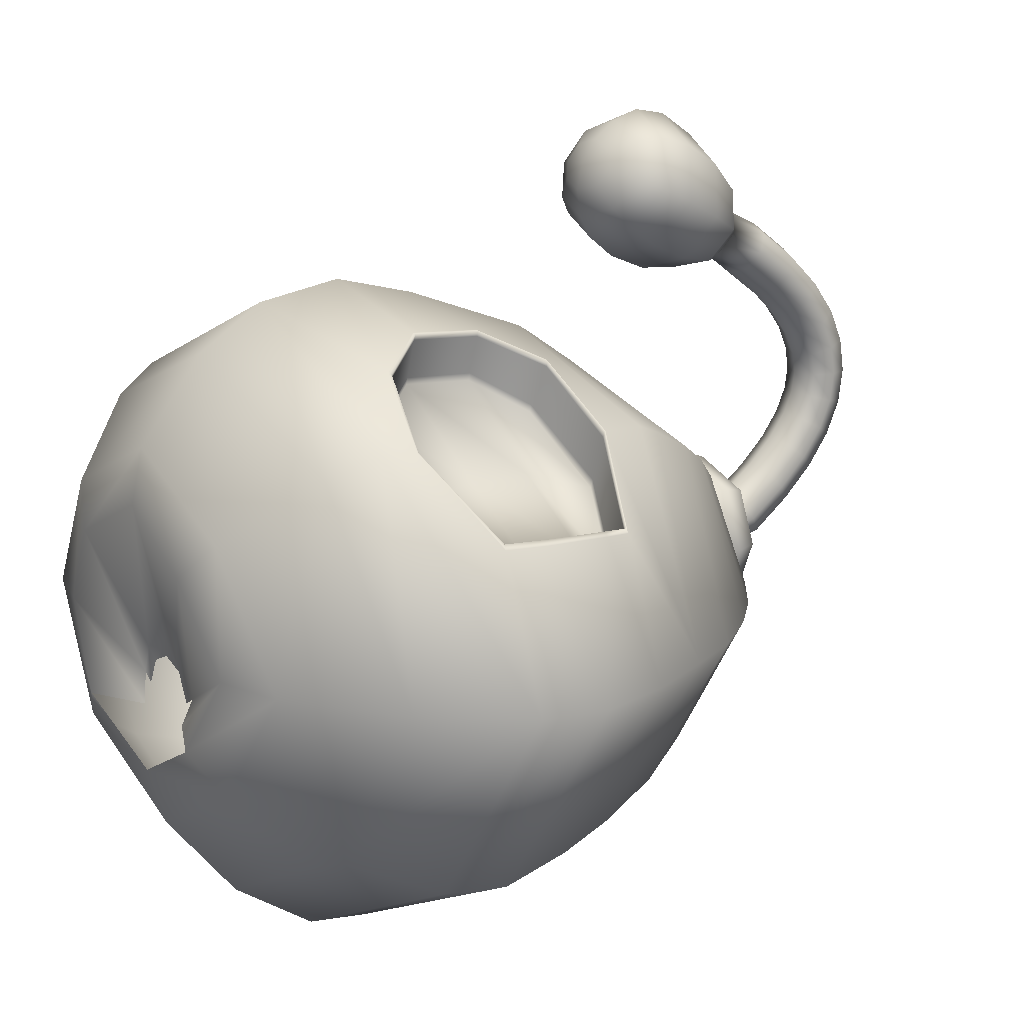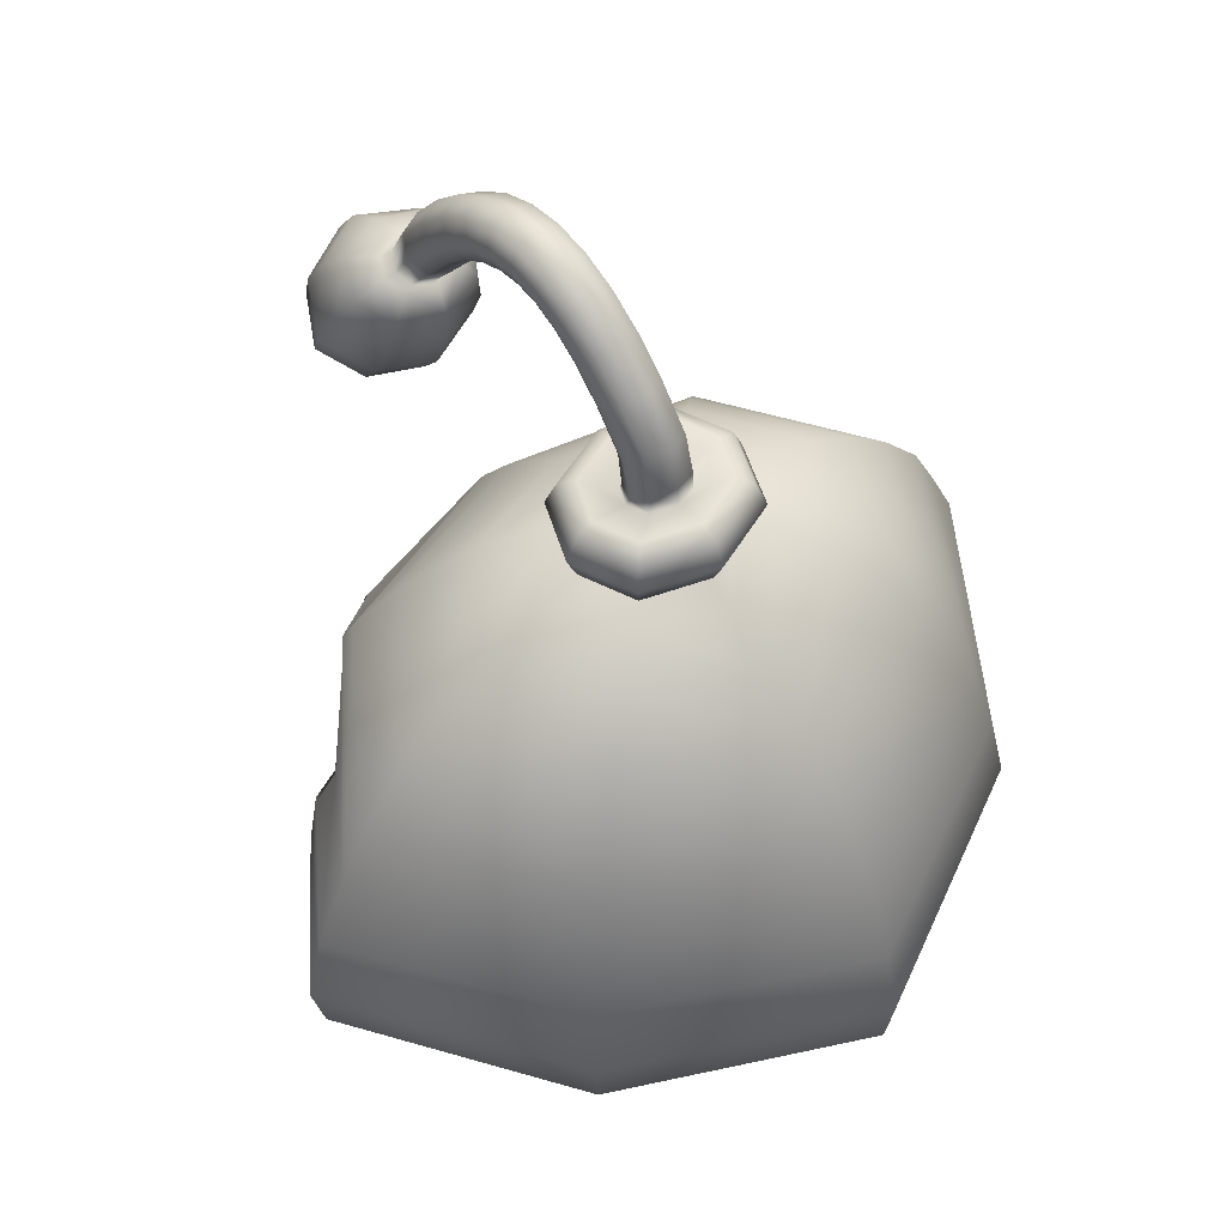
<metadata>
{"format":"obj","ext":"obj","renderer":"f3d","projection":"perspective","resolution":1024,"background":"white","views":[{"elev":16.5,"azim":55.0,"up":"+Z"},{"elev":55.0,"azim":140.3,"up":"+Y"}]}
</metadata>
<code>
o Robot_sin_ojos.008_Sphere.009
v 0.1024 0.891 -0.1108
v 0.09086 0.9304 -0.1223
v 0.07349 0.9406 -0.1397
v 0.03517 0.9304 -0.178
v 0.04262 0.8358 -0.1552
v 0.09086 0.8516 -0.1223
v 0.1402 0.891 -0.202
v 0.1239 0.9304 -0.202
v 0.0993 0.9406 -0.202
v 0.04512 0.9304 -0.202
v 0.07049 0.8358 -0.202
v 0.1239 0.8516 -0.202
v 0.1024 0.891 -0.2932
v 0.09086 0.9304 -0.2817
v 0.07349 0.9406 -0.2643
v 0.03243 0.9315 -0.2319
v 0.05241 0.8358 -0.2457
v 0.09086 0.8516 -0.2817
v 0.2044 0.2131 0.186
v 0.109 0.8439 -0.1132
v 0.1701 0.8038 -0.0591
v 0.2185 0.745 -0.01409
v 0.2552 0.6868 0.02276
v 0.2943 0.6024 0.0657
v 0.1376 0.3841 0.1411
v 0.1889 0.4538 0.09578
v 0.3202 0.1221 0.1108
v 0.2886 0.0539 0.07941
v 0.1938 -0.06162 -0.01258
v 0.1345 -0.08868 -0.06874
v 0.1747 0.8273 -0.1986
v 0.275 0.7884 -0.1978
v 0.3544 0.7289 -0.1977
v 0.4145 0.6706 -0.1977
v 0.4787 0.5891 -0.1978
v 0.4053 0.4631 -0.02577
v 0.4341 0.4058 -0.01309
v 0.4463 0.2974 -0.002968
v 0.4363 0.238 -0.001146
v 0.4693 0.07193 -0.1979
v 0.3138 -0.04215 -0.1969
v 0.2166 -0.07185 -0.1954
v 0.1128 0.8407 -0.2909
v 0.1739 0.7978 -0.3476
v 0.2224 0.7372 -0.3925
v 0.259 0.6784 -0.4267
v 0.2982 0.5944 -0.4626
v 0.3309 0.4906 -0.4925
v 0.351 0.402 -0.5126
v 0.3675 0.2895 -0.5301
v 0.3558 0.1918 -0.5204
v 0.2925 0.05792 -0.4616
v 0.1976 -0.05823 -0.3728
v 0.1383 -0.08755 -0.3169
v 0.0393 0.9228 0.2529
v 0.0643 0.8798 0.2458
v 0.07592 0.8198 0.2578
v 0.08014 0.7608 0.2844
v 0.07637 0.7196 0.3139
v 0.06063 0.697 0.3428
v 0.03359 0.6858 0.3745
v 0.05386 0.935 0.2797
v 0.09209 0.9032 0.2953
v 0.1142 0.8517 0.3222
v 0.1219 0.7957 0.3528
v 0.1142 0.7514 0.3759
v 0.08878 0.7208 0.3898
v 0.04815 0.6984 0.3998
v 0.03959 0.9446 0.3076
v 0.06373 0.923 0.3498
v 0.07476 0.8787 0.3948
v 0.07917 0.8242 0.4289
v 0.07573 0.7771 0.4438
v 0.06036 0.7397 0.4401
v 0.03359 0.7084 0.4263
v 0.02306 0.9432 0.305
v 0.03359 0.9299 0.2833
v 0.02306 0.9167 0.2616
v 0.02859 1.018 0.2657
v 0.04141 1.001 0.2401
v 0.02859 0.9835 0.2145
v 0.02859 1.079 0.2205
v 0.04141 1.059 0.1968
v 0.02859 1.039 0.1732
v 0.02859 1.127 0.1741
v 0.04141 1.104 0.1536
v 0.02859 1.081 0.1331
v 0.02859 1.163 0.126
v 0.04141 1.136 0.1103
v 0.02859 1.109 0.0947
v 0.02859 1.185 0.07577
v 0.04141 1.155 0.0671
v 0.02859 1.126 0.05843
v 0.02859 1.193 0.02385
v 0.04141 1.162 0.02385
v 0.02859 1.131 0.02385
v 0.02859 1.185 -0.02807
v 0.04141 1.155 -0.0194
v 0.02859 1.126 -0.01073
v 0.02859 1.163 -0.0783
v 0.04141 1.136 -0.06265
v 0.02859 1.109 -0.047
v 0.02859 1.127 -0.1264
v 0.04141 1.104 -0.1059
v 0.02859 1.081 -0.08542
v 0.02859 1.079 -0.1728
v 0.04141 1.059 -0.1492
v 0.02859 1.039 -0.1255
v 0.02859 1.018 -0.218
v 0.04141 1.001 -0.1924
v 0.02859 0.9835 -0.1668
v 0.0307 0.9573 -0.2331
v 0.04458 0.9482 -0.2094
v 0.03399 0.943 -0.1803
v 0.03784 -0.04367 -0.2245
v 0.06631 -0.03566 -0.2723
v 0.05063 -0.04594 -0.3153
v 0.03329 -0.03523 -0.2457
v 0.04915 -0.03627 -0.2847
v 0.3225 0.1787 0.1075
v 0.3039 0.5641 0.08241
v 0.5181 0.508 -0.1979
v 0.5654 0.4049 -0.198
v 0.5923 0.2966 -0.198
v 0.5732 0.2021 -0.198
v 0.1473 0.273 0.1525
v 0.1895 0.207 0.1135
v 0.2843 0.4921 -0.000481
v 0.3723 0.4569 -0.08217
v 0.3984 0.3992 -0.06014
v 0.4145 0.2914 -0.04274
v 0.3959 0.2295 -0.05881
v 0.3049 0.1741 0.02681
v 0.2061 0.4724 0.1707
v 0.1524 0.3902 0.2147
v 0.3066 0.4992 0.0854
v 0.1622 0.2791 0.2256
v 0.2713 0.3918 0.03166
v 0.2949 0.2832 0.04356
v 0.1507 0.3895 0.2067
v 0.1605 0.2784 0.2177
v 0.2041 0.4717 0.1625
v 0.3041 0.4984 0.07612
v 0.4416 0.2965 -0.009933
v 0.4036 0.4624 -0.03401
v 0.2027 0.2124 0.1777
v 0.4278 0.2373 -0.01226
v 0.3205 0.1782 0.09837
v 0.428 0.4045 -0.023
v 0.1396 0.385 0.1518
v 0.1493 0.2738 0.1624
v 0.4203 0.2925 -0.03569
v 0.3771 0.4577 -0.0748
v 0.1916 0.2078 0.1233
v 0.1913 0.4546 0.1062
v 0.2873 0.4931 0.01217
v 0.4008 0.2307 -0.05169
v 0.3073 0.1747 0.03775
v 0.4041 0.4002 -0.05296
v 0.1974 0.2111 0.1892
v 0.3224 0.1767 0.1077
v 0.4387 0.4057 -0.01964
v 0.4515 0.2974 -0.009873
v 0.4412 0.2367 -0.008116
v 0.4101 0.4633 -0.03187
v 0.1473 0.3898 0.2158
v 0.1567 0.2782 0.2275
v 0.3067 0.5008 0.0856
v 0.1991 0.4759 0.1708
v -0.004125 0.891 -0.331
v -0.004125 0.9304 -0.3147
v -0.004125 0.9406 -0.2901
v -0.004125 0.9323 -0.2461
v -0.004125 0.8358 -0.2637
v -0.004125 0.8516 -0.3147
v -0.004125 0.891 -0.073
v -0.004125 0.9304 -0.08931
v -0.004125 0.9406 -0.1139
v -0.004125 0.9304 -0.1681
v -0.004125 0.8358 -0.1403
v -0.004125 0.8516 -0.08931
v -0.1106 0.891 -0.1108
v -0.09911 0.9304 -0.1223
v -0.08174 0.9406 -0.1397
v -0.04343 0.9304 -0.178
v -0.06066 0.8358 -0.1584
v -0.09911 0.8516 -0.1223
v -0.1484 0.891 -0.202
v -0.1321 0.9304 -0.202
v -0.1076 0.9406 -0.202
v -0.05049 0.9307 -0.2074
v -0.07874 0.8358 -0.202
v -0.1321 0.8516 -0.202
v -0.1106 0.891 -0.2932
v -0.09911 0.9304 -0.2817
v -0.08174 0.9406 -0.2643
v -0.03322 0.9326 -0.2395
v -0.06066 0.8358 -0.2457
v -0.09911 0.8516 -0.2817
v -0.004125 0.8201 -0.07197
v -0.004125 0.7778 0.001714
v -0.004125 0.7196 0.05878
v -0.004125 0.6649 0.1063
v -0.004125 0.5859 0.1616
v -0.2126 0.2131 0.186
v -0.004125 0.03168 0.1999
v -0.004125 -0.06381 0.0802
v -0.004125 -0.08115 0.001763
v -0.1172 0.8439 -0.1132
v -0.1784 0.8038 -0.0591
v -0.2268 0.745 -0.01409
v -0.2634 0.6868 0.02276
v -0.3026 0.6024 0.0657
v -0.1458 0.3841 0.1411
v -0.1972 0.4538 0.09578
v -0.3284 0.1221 0.1108
v -0.2969 0.0539 0.07941
v -0.202 -0.06162 -0.01258
v -0.1428 -0.08868 -0.06874
v -0.183 0.8273 -0.1986
v -0.2832 0.7884 -0.1978
v -0.3626 0.7289 -0.1977
v -0.4227 0.6706 -0.1977
v -0.4869 0.5891 -0.1978
v -0.4135 0.4631 -0.02577
v -0.4423 0.4058 -0.01309
v -0.4546 0.2974 -0.002968
v -0.4446 0.238 -0.001146
v -0.4776 0.07193 -0.1979
v -0.322 -0.04215 -0.1969
v -0.2248 -0.07185 -0.1954
v -0.1211 0.8407 -0.2909
v -0.1822 0.7978 -0.3476
v -0.2306 0.7372 -0.3925
v -0.2673 0.6784 -0.4267
v -0.3064 0.5944 -0.4626
v -0.3392 0.4906 -0.4925
v -0.3593 0.402 -0.5126
v -0.3757 0.2895 -0.5301
v -0.364 0.1918 -0.5204
v -0.3007 0.05792 -0.4616
v -0.2059 -0.05823 -0.3728
v -0.1466 -0.08755 -0.3169
v -0.004125 0.814 -0.3466
v -0.004125 0.7661 -0.4323
v -0.004125 0.7037 -0.4991
v -0.004125 0.6472 -0.5514
v -0.004125 0.5711 -0.6086
v -0.004125 0.4756 -0.6562
v -0.004125 0.3903 -0.6857
v -0.004125 0.2818 -0.7122
v -0.004125 0.1882 -0.6994
v -0.004125 0.06128 -0.6132
v -0.004125 -0.04793 -0.4795
v -0.004125 -0.07495 -0.3925
v -0.04755 0.9228 0.2529
v -0.07255 0.8798 0.2458
v -0.08417 0.8198 0.2578
v -0.08839 0.7608 0.2844
v -0.08462 0.7196 0.3139
v -0.06888 0.697 0.3428
v -0.04185 0.6858 0.3745
v -0.06211 0.935 0.2797
v -0.1003 0.9032 0.2953
v -0.1224 0.8517 0.3222
v -0.1302 0.7957 0.3528
v -0.1224 0.7514 0.3759
v -0.09703 0.7208 0.3898
v -0.0564 0.6984 0.3998
v -0.04784 0.9446 0.3076
v -0.07199 0.923 0.3498
v -0.08301 0.8787 0.3948
v -0.08742 0.8242 0.4289
v -0.08398 0.7771 0.4438
v -0.06861 0.7397 0.4401
v -0.04184 0.7084 0.4263
v -0.004125 0.916 0.2426
v -0.004125 0.8669 0.2263
v -0.004125 0.8028 0.232
v -0.004125 0.7421 0.2576
v -0.004125 0.7022 0.29
v -0.004125 0.6832 0.325
v -0.004125 0.6779 0.3651
v -0.004125 0.6875 0.4046
v -0.004125 0.947 0.3205
v -0.004125 0.9298 0.3759
v -0.004125 0.8904 0.4301
v -0.004125 0.8374 0.4665
v -0.004125 0.7873 0.4766
v -0.004125 0.7459 0.4636
v -0.004125 0.7106 0.4384
v -0.004125 0.9487 0.314
v -0.03131 0.9432 0.305
v -0.04184 0.9299 0.2833
v -0.03131 0.9167 0.2616
v -0.004125 0.9112 0.2527
v -0.004125 1.025 0.2764
v -0.03684 1.018 0.2657
v -0.04966 1.001 0.2401
v -0.03684 0.9835 0.2145
v -0.004125 0.9763 0.2038
v -0.004125 1.087 0.2302
v -0.03684 1.079 0.2205
v -0.04966 1.059 0.1968
v -0.03684 1.039 0.1732
v -0.004125 1.03 0.1635
v -0.004125 1.137 0.1826
v -0.03684 1.127 0.1741
v -0.04966 1.104 0.1536
v -0.03684 1.081 0.1331
v -0.004125 1.071 0.1246
v -0.004125 1.174 0.1325
v -0.03684 1.163 0.126
v -0.04966 1.136 0.1103
v -0.03684 1.109 0.0947
v -0.004125 1.098 0.08822
v -0.004125 1.197 0.07936
v -0.03684 1.185 0.07577
v -0.04966 1.155 0.0671
v -0.03684 1.126 0.05843
v -0.004125 1.113 0.05483
v -0.004125 1.206 0.02385
v -0.03684 1.193 0.02385
v -0.04966 1.162 0.02385
v -0.03684 1.131 0.02385
v -0.004125 1.118 0.02385
v -0.004125 1.197 -0.03166
v -0.03684 1.185 -0.02807
v -0.04966 1.155 -0.0194
v -0.03684 1.126 -0.01073
v -0.004125 1.113 -0.007136
v -0.004125 1.174 -0.08478
v -0.03684 1.163 -0.0783
v -0.04966 1.136 -0.06265
v -0.03684 1.109 -0.047
v -0.004125 1.098 -0.04052
v -0.004125 1.137 -0.1349
v -0.03684 1.127 -0.1264
v -0.04966 1.104 -0.1059
v -0.03684 1.081 -0.08542
v -0.004125 1.071 -0.07694
v -0.004125 1.087 -0.1825
v -0.03684 1.079 -0.1728
v -0.04966 1.059 -0.1492
v -0.03684 1.039 -0.1255
v -0.004125 1.03 -0.1158
v -0.004125 1.025 -0.2287
v -0.03684 1.018 -0.218
v -0.04966 1.001 -0.1924
v -0.03684 0.9835 -0.1668
v -0.004125 0.9763 -0.1561
v -0.004125 0.9605 -0.2417
v -0.0368 0.9575 -0.2337
v -0.05283 0.9482 -0.2094
v -0.04224 0.943 -0.1803
v -0.004125 0.9359 -0.1689
v -0.04609 -0.04367 -0.2245
v -0.004125 -0.03726 -0.2056
v -0.07456 -0.03566 -0.2723
v -0.05888 -0.04594 -0.3153
v -0.04155 -0.03523 -0.2457
v -0.0574 -0.03627 -0.2847
v -0.004125 -0.03744 -0.2289
v -0.004125 0.5694 0.1719
v -0.004125 0.3788 0.2452
v -0.004125 0.2553 0.2789
v -0.004125 0.1291 0.2605
v -0.3307 0.1787 0.1075
v -0.3121 0.5641 0.08241
v -0.5264 0.508 -0.1979
v -0.5736 0.4049 -0.198
v -0.6006 0.2966 -0.198
v -0.5814 0.2021 -0.198
v -0.1556 0.273 0.1525
v -0.1978 0.207 0.1135
v -0.2925 0.4921 -0.000481
v -0.3806 0.4569 -0.08217
v -0.4066 0.3992 -0.06014
v -0.4227 0.2914 -0.04274
v -0.4042 0.2295 -0.05881
v -0.3131 0.1741 0.02681
v -0.2143 0.4724 0.1707
v -0.1607 0.3902 0.2147
v -0.3149 0.4992 0.0854
v -0.1704 0.2791 0.2256
v -0.2795 0.3918 0.03166
v -0.3031 0.2832 0.04356
v -0.159 0.3895 0.2067
v -0.1687 0.2784 0.2177
v -0.2124 0.4717 0.1625
v -0.3123 0.4984 0.07612
v -0.4498 0.2965 -0.009933
v -0.4119 0.4624 -0.03401
v -0.2109 0.2124 0.1777
v -0.4361 0.2373 -0.01226
v -0.3287 0.1782 0.09837
v -0.4363 0.4045 -0.023
v -0.1478 0.385 0.1518
v -0.1576 0.2738 0.1624
v -0.4286 0.2925 -0.03569
v -0.3853 0.4577 -0.0748
v -0.1998 0.2078 0.1233
v -0.1995 0.4546 0.1062
v -0.2956 0.4931 0.01217
v -0.409 0.2307 -0.05169
v -0.3155 0.1747 0.03775
v -0.4124 0.4002 -0.05296
v -0.2057 0.2111 0.1892
v -0.3306 0.1767 0.1077
v -0.447 0.4057 -0.01964
v -0.4597 0.2974 -0.009873
v -0.4494 0.2367 -0.008116
v -0.4183 0.4633 -0.03187
v -0.1555 0.3898 0.2158
v -0.165 0.2782 0.2275
v -0.315 0.5008 0.0856
v -0.2074 0.4759 0.1708
v 0.05256 0.8288 -0.1494
v 0.08501 0.8258 -0.1998
v 0.05478 0.8366 -0.2543
v -0.004125 0.8211 -0.124
v -0.06081 0.8384 -0.1494
v -0.09326 0.8258 -0.1998
v -0.06303 0.8366 -0.2543
v -0.005343 0.8175 -0.2749
v -0.06874 0.8623 -0.2579
v -0.005223 0.8425 -0.282
v -0.004125 0.8463 -0.1189
v -0.06636 0.8643 -0.1458
v 0.06048 0.8623 -0.2579
v 0.09383 0.8513 -0.1997
v 0.05811 0.8556 -0.1458
v -0.1021 0.8513 -0.1997
v -0.005041 0.8377 -0.2927
v -0.0748 0.8609 -0.1404
v 0.1073 0.8473 -0.1995
v -0.1155 0.8473 -0.1995
v -0.07742 0.8587 -0.2634
v -0.004125 0.842 -0.1111
v 0.06917 0.8587 -0.2634
v 0.06655 0.8536 -0.1404
f 176 1 2 177
f 177 2 3 178
f 178 3 4 179
f 180 5 6 181
f 181 6 1 176
f 1 7 8 2
f 2 8 9 3
f 3 9 10 4
f 5 11 12 6
f 6 12 7 1
f 7 13 14 8
f 8 14 15 9
f 9 15 16 10
f 11 17 18 12
f 12 18 13 7
f 13 170 171 14
f 14 171 172 15
f 15 172 173 16
f 17 174 175 18
f 18 175 170 13
f 207 208 30 29
f 159 153 129 130
f 208 358 115 30
f 367 206 28 27
f 27 28 40 125
f 202 203 23 22
f 203 204 24 23
f 204 364 121 24
f 206 207 29 28
f 158 157 132 133
f 29 30 42 41
f 150 151 126 25
f 200 201 21 20
f 30 115 116 42
f 156 155 26 128
f 201 202 22 21
f 41 42 54 53
f 123 124 50 49
f 20 21 32 31
f 42 116 117 54
f 157 152 131 132
f 21 22 33 32
f 125 40 52 51
f 22 23 34 33
f 23 24 35 34
f 24 121 122 35
f 28 29 41 40
f 155 150 25 26
f 34 35 47 46
f 35 122 48 47
f 40 41 53 52
f 122 123 49 48
f 53 54 255 254
f 49 50 251 250
f 31 32 44 43
f 124 125 51 50
f 32 33 45 44
f 51 52 253 252
f 33 34 46 45
f 43 44 245 244
f 50 51 252 251
f 44 45 246 245
f 45 46 247 246
f 46 47 248 247
f 47 48 249 248
f 52 53 254 253
f 48 49 250 249
f 278 277 55 56
f 283 282 60 61
f 281 280 58 59
f 279 278 56 57
f 284 283 61
f 282 281 59 60
f 280 279 57 58
f 61 60 67 68
f 59 58 65 66
f 57 56 63 64
f 284 61 68
f 60 59 66 67
f 58 57 64 65
f 56 55 62 63
f 284 68 75
f 67 66 73 74
f 65 64 71 72
f 63 62 69 70
f 68 67 74 75
f 66 65 72 73
f 64 63 70 71
f 74 73 289 290
f 72 71 287 288
f 70 69 285 286
f 75 74 290 291
f 73 72 288 289
f 71 70 286 287
f 284 75 291
f 76 79 297 292
f 77 80 79 76
f 78 81 80 77
f 296 301 81 78
f 79 82 302 297
f 80 83 82 79
f 81 84 83 80
f 301 306 84 81
f 82 85 307 302
f 83 86 85 82
f 84 87 86 83
f 306 311 87 84
f 85 88 312 307
f 86 89 88 85
f 87 90 89 86
f 311 316 90 87
f 88 91 317 312
f 89 92 91 88
f 90 93 92 89
f 316 321 93 90
f 91 94 322 317
f 92 95 94 91
f 93 96 95 92
f 321 326 96 93
f 94 97 327 322
f 95 98 97 94
f 96 99 98 95
f 326 331 99 96
f 97 100 332 327
f 98 101 100 97
f 99 102 101 98
f 331 336 102 99
f 100 103 337 332
f 101 104 103 100
f 102 105 104 101
f 336 341 105 102
f 103 106 342 337
f 104 107 106 103
f 105 108 107 104
f 341 346 108 105
f 106 109 347 342
f 107 110 109 106
f 108 111 110 107
f 351 346 345 350
f 109 112 352 347
f 110 113 112 109
f 111 114 113 110
f 351 356 114 111
f 4 114 356 179
f 10 113 114 4
f 16 112 113 10
f 173 352 112 16
f 55 78 77 62
f 62 77 76 69
f 69 76 292 285
f 277 296 78 55
f 358 363 118 115
f 115 118 119 116
f 167 166 365 366
f 160 167 366 367
f 161 160 367 27
f 169 168 121 364
f 162 163 124 123
f 163 164 125 124
f 164 161 27 125
f 151 154 127 126
f 153 156 128 129
f 152 159 130 131
f 154 158 133 127
f 165 162 123 122
f 168 165 122 121
f 166 169 364 365
f 128 26 25 138
f 138 25 126 139
f 133 132 131 139
f 127 133 139 126
f 130 138 139 131
f 129 128 138 130
f 19 120 148 146
f 38 37 149 144
f 36 136 143 145
f 137 19 146 141
f 134 135 140 142
f 39 38 144 147
f 136 134 142 143
f 135 137 141 140
f 120 39 147 148
f 37 36 145 149
f 158 148 147 157
f 159 149 145 153
f 156 143 142 155
f 148 158 154 146
f 142 140 150 155
f 143 156 153 145
f 151 141 146 154
f 150 140 141 151
f 157 147 144 152
f 152 144 149 159
f 135 134 169 166
f 136 36 165 168
f 36 37 162 165
f 39 120 161 164
f 38 39 164 163
f 37 38 163 162
f 134 136 168 169
f 120 19 160 161
f 19 137 167 160
f 137 135 166 167
f 176 177 183 182
f 177 178 184 183
f 178 179 185 184
f 180 181 187 186
f 181 176 182 187
f 182 183 189 188
f 183 184 190 189
f 184 185 191 190
f 186 187 193 192
f 187 182 188 193
f 188 189 195 194
f 189 190 196 195
f 190 191 197 196
f 192 193 199 198
f 193 188 194 199
f 194 195 171 170
f 195 196 172 171
f 196 197 173 172
f 198 199 175 174
f 199 194 170 175
f 207 218 219 208
f 407 378 377 401
f 208 219 357 358
f 367 216 217 206
f 216 373 229 217
f 202 211 212 203
f 203 212 213 204
f 204 213 369 364
f 206 217 218 207
f 406 381 380 405
f 218 230 231 219
f 398 214 374 399
f 200 209 210 201
f 219 231 359 357
f 404 376 215 403
f 201 210 211 202
f 230 242 243 231
f 371 238 239 372
f 209 220 221 210
f 231 243 360 359
f 405 380 379 400
f 210 221 222 211
f 373 240 241 229
f 211 222 223 212
f 212 223 224 213
f 213 224 370 369
f 217 229 230 218
f 403 215 214 398
f 223 235 236 224
f 224 236 237 370
f 229 241 242 230
f 370 237 238 371
f 242 254 255 243
f 238 250 251 239
f 220 232 233 221
f 372 239 240 373
f 221 233 234 222
f 240 252 253 241
f 222 234 235 223
f 232 244 245 233
f 239 251 252 240
f 233 245 246 234
f 234 246 247 235
f 235 247 248 236
f 236 248 249 237
f 241 253 254 242
f 237 249 250 238
f 278 257 256 277
f 283 262 261 282
f 281 260 259 280
f 279 258 257 278
f 284 262 283
f 282 261 260 281
f 280 259 258 279
f 262 269 268 261
f 260 267 266 259
f 258 265 264 257
f 284 269 262
f 261 268 267 260
f 259 266 265 258
f 257 264 263 256
f 284 276 269
f 268 275 274 267
f 266 273 272 265
f 264 271 270 263
f 269 276 275 268
f 267 274 273 266
f 265 272 271 264
f 275 290 289 274
f 273 288 287 272
f 271 286 285 270
f 276 291 290 275
f 274 289 288 273
f 272 287 286 271
f 284 291 276
f 293 292 297 298
f 294 293 298 299
f 295 294 299 300
f 296 295 300 301
f 298 297 302 303
f 299 298 303 304
f 300 299 304 305
f 301 300 305 306
f 303 302 307 308
f 304 303 308 309
f 305 304 309 310
f 306 305 310 311
f 308 307 312 313
f 309 308 313 314
f 310 309 314 315
f 311 310 315 316
f 313 312 317 318
f 314 313 318 319
f 315 314 319 320
f 316 315 320 321
f 318 317 322 323
f 319 318 323 324
f 320 319 324 325
f 321 320 325 326
f 323 322 327 328
f 324 323 328 329
f 325 324 329 330
f 326 325 330 331
f 328 327 332 333
f 329 328 333 334
f 330 329 334 335
f 331 330 335 336
f 333 332 337 338
f 334 333 338 339
f 335 334 339 340
f 336 335 340 341
f 338 337 342 343
f 339 338 343 344
f 340 339 344 345
f 341 340 345 346
f 343 342 347 348
f 344 343 348 349
f 345 344 349 350
f 348 347 352 353
f 349 348 353 354
f 350 349 354 355
f 351 350 355 356
f 185 179 356 355
f 191 185 355 354
f 197 191 354 353
f 173 197 353 352
f 256 263 294 295
f 263 270 293 294
f 270 285 292 293
f 277 256 295 296
f 358 357 361 363
f 357 359 362 361
f 415 366 365 414
f 408 367 366 415
f 409 216 367 408
f 417 364 369 416
f 410 371 372 411
f 411 372 373 412
f 412 373 216 409
f 399 374 375 402
f 401 377 376 404
f 400 379 378 407
f 402 375 381 406
f 413 370 371 410
f 416 369 370 413
f 414 365 364 417
f 376 386 214 215
f 386 387 374 214
f 381 387 379 380
f 375 374 387 381
f 378 379 387 386
f 377 378 386 376
f 205 394 396 368
f 227 392 397 226
f 225 393 391 384
f 385 389 394 205
f 382 390 388 383
f 228 395 392 227
f 384 391 390 382
f 383 388 389 385
f 368 396 395 228
f 226 397 393 225
f 406 405 395 396
f 407 401 393 397
f 404 403 390 391
f 396 394 402 406
f 390 403 398 388
f 391 393 401 404
f 399 402 394 389
f 398 399 389 388
f 405 400 392 395
f 400 407 397 392
f 383 414 417 382
f 384 416 413 225
f 225 413 410 226
f 228 412 409 368
f 227 411 412 228
f 226 410 411 227
f 382 417 416 384
f 368 409 408 205
f 205 408 415 385
f 385 415 414 383
f 346 351 111 108
f 427 426 424 425
f 429 428 421 422
f 431 430 420 419
f 428 432 418 421
f 430 427 425 420
f 433 429 422 423
f 426 433 423 424
f 432 431 419 418
f 5 418 419 11
f 11 419 420 17
f 17 420 425 174
f 174 425 424 198
f 198 424 423 192
f 192 423 422 186
f 186 422 421 180
f 180 421 418 5
f 441 436 431 432
f 438 437 433 426
f 437 435 429 433
f 440 434 427 430
f 439 441 432 428
f 436 440 430 431
f 435 439 428 429
f 434 438 426 427
f 244 232 438 434
f 209 200 439 435
f 31 43 440 436
f 200 20 441 439
f 43 244 434 440
f 220 209 435 437
f 232 220 437 438
f 20 31 436 441

</code>
